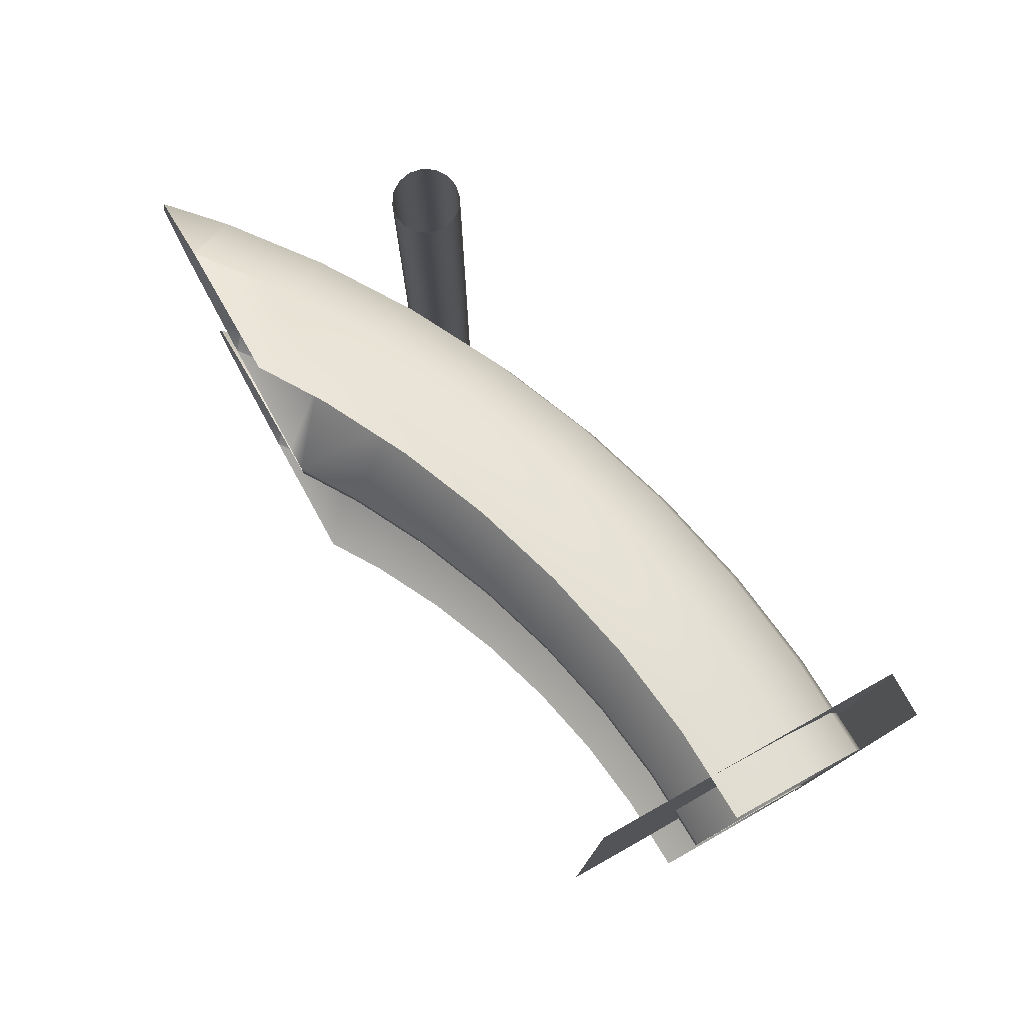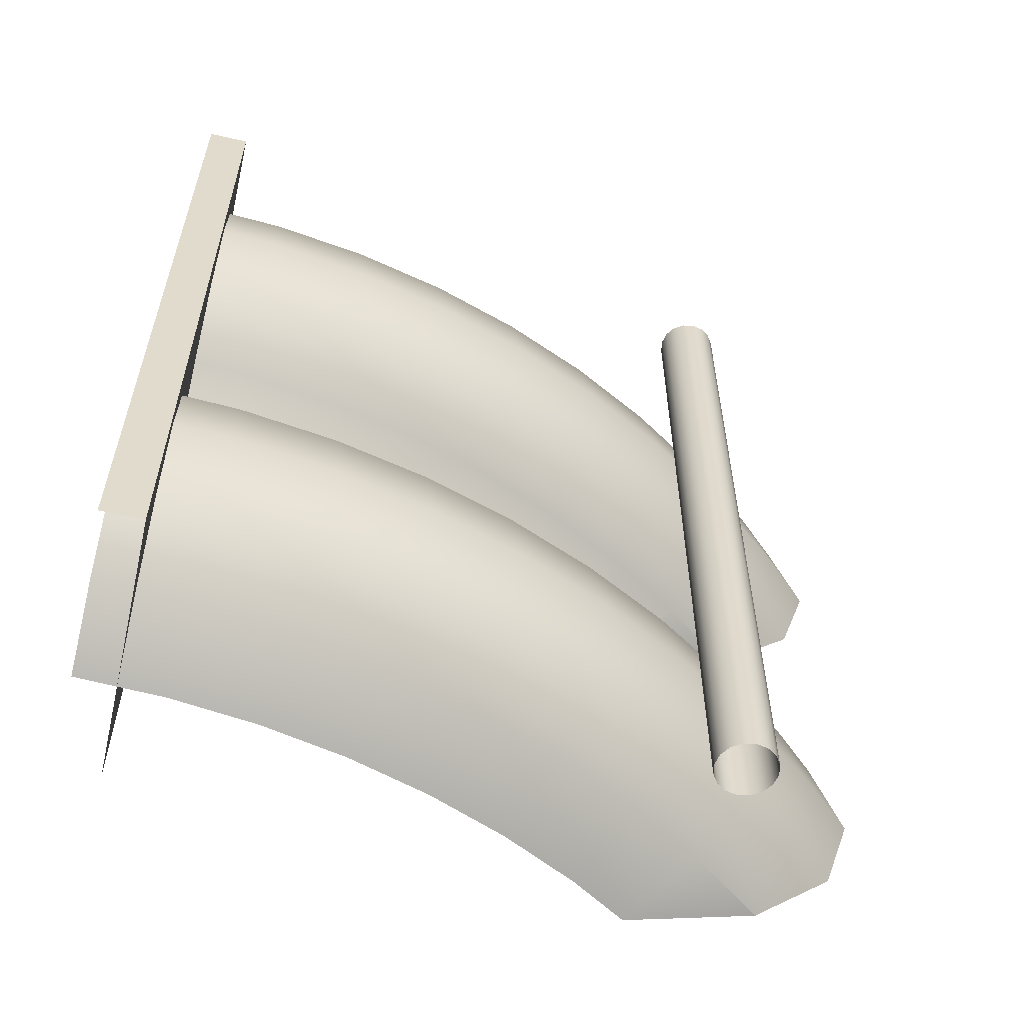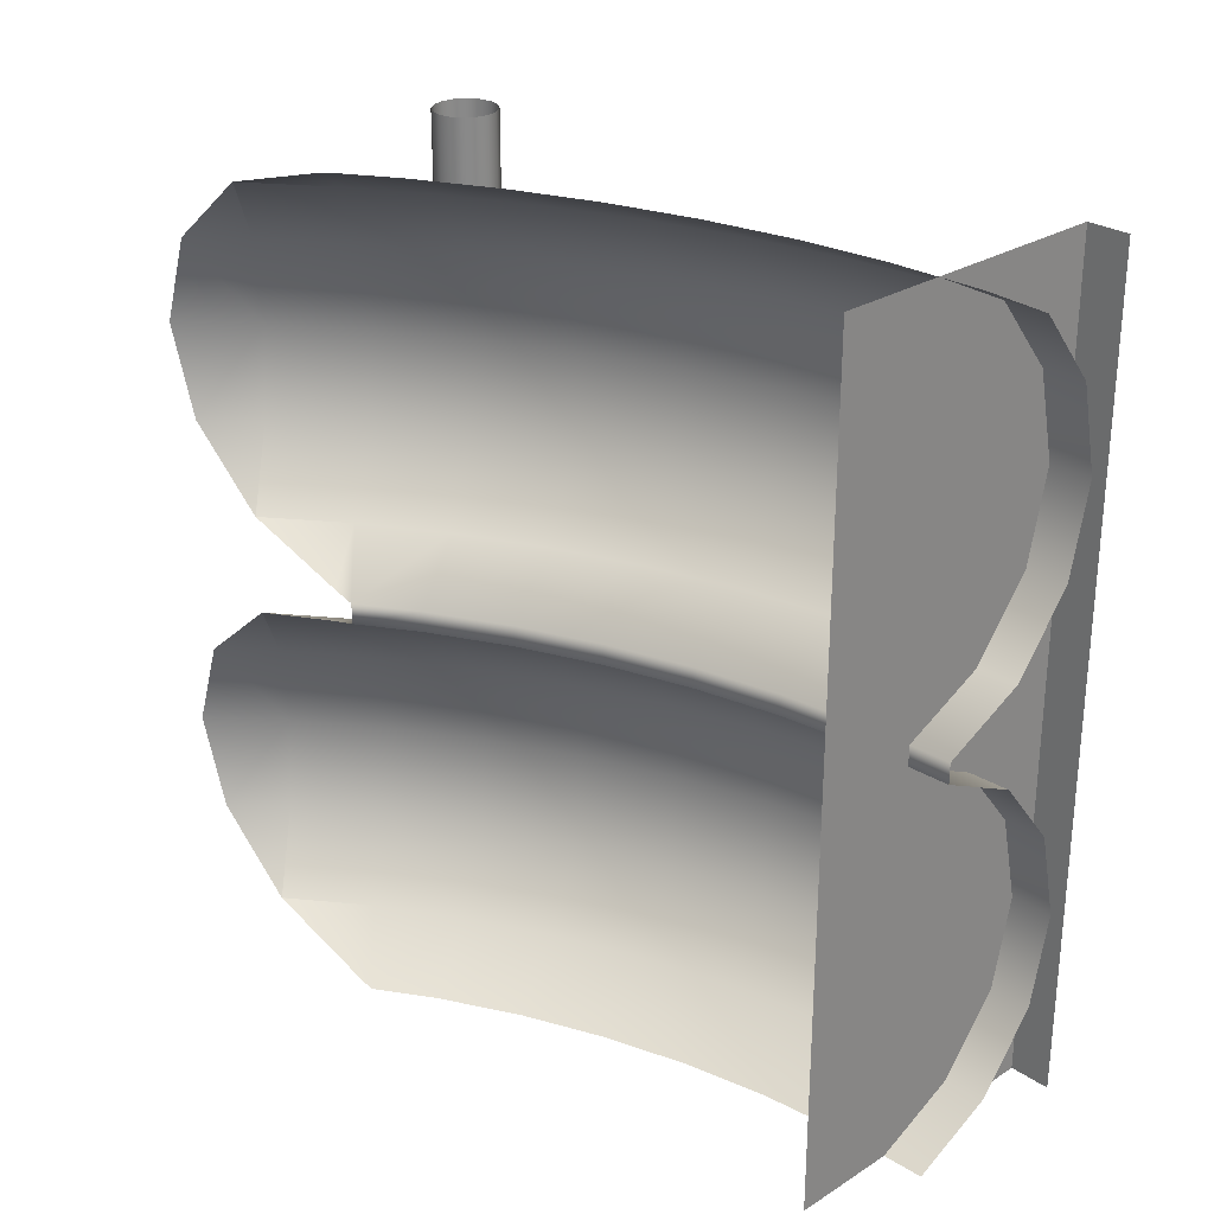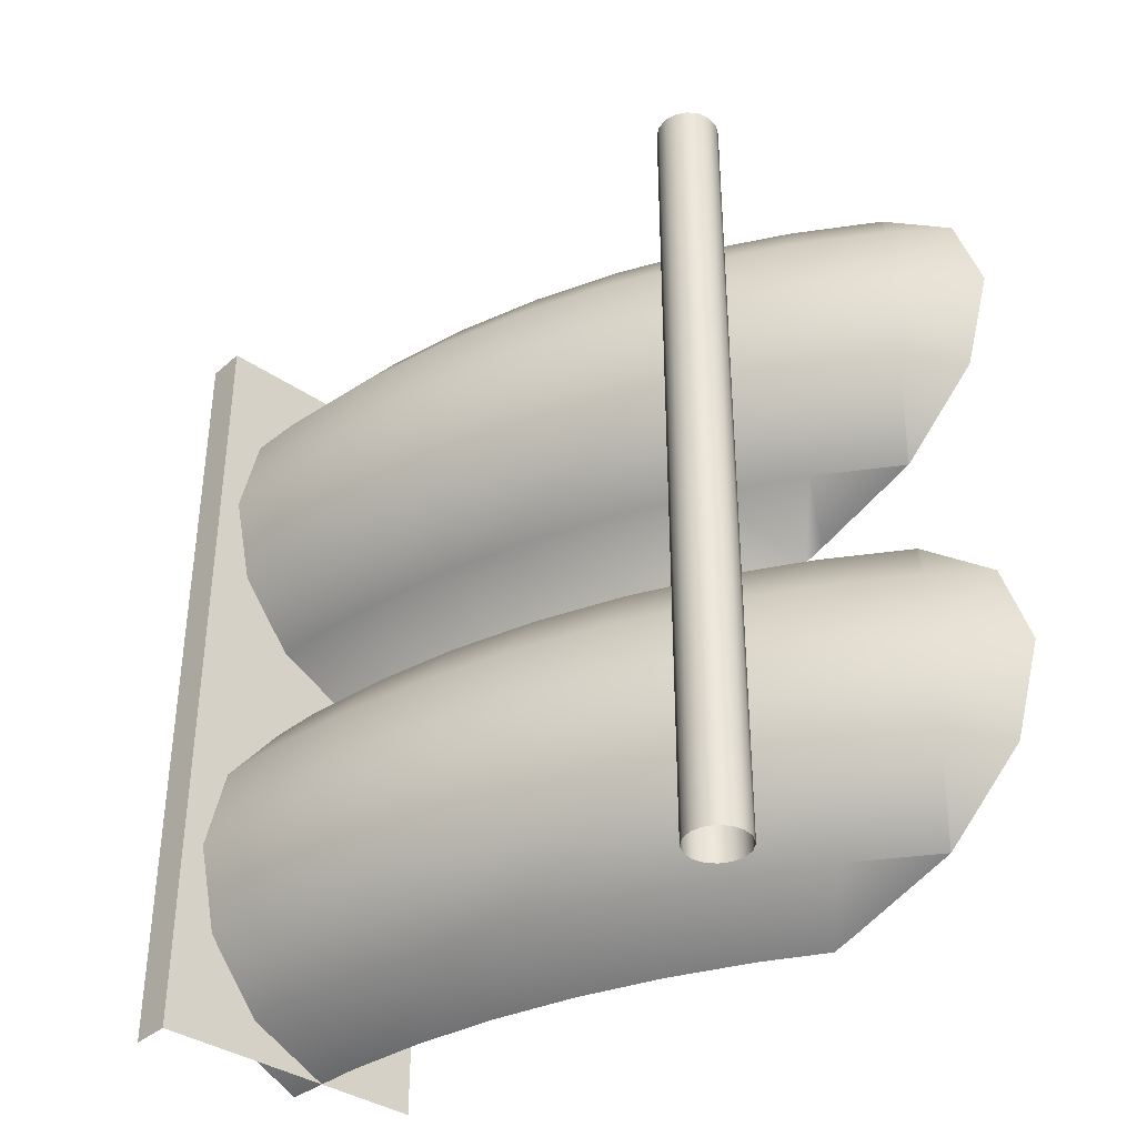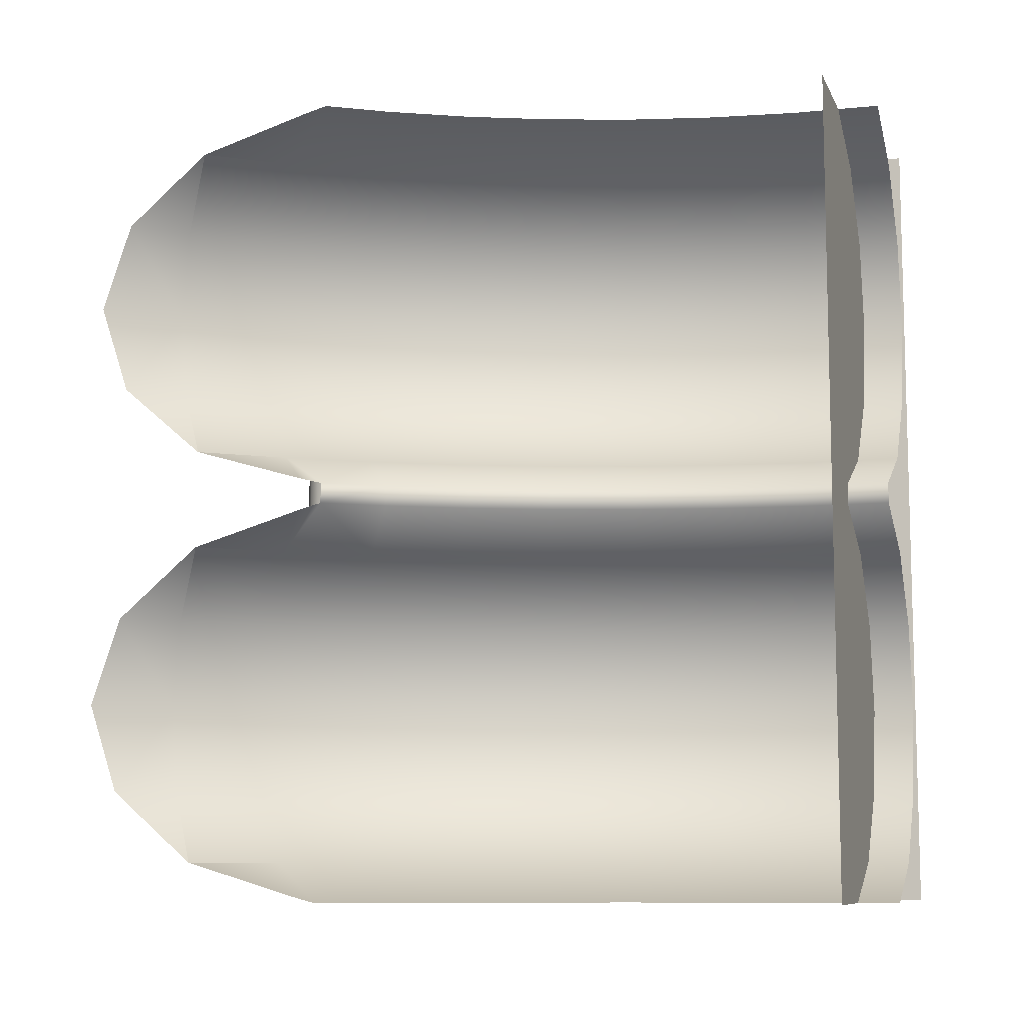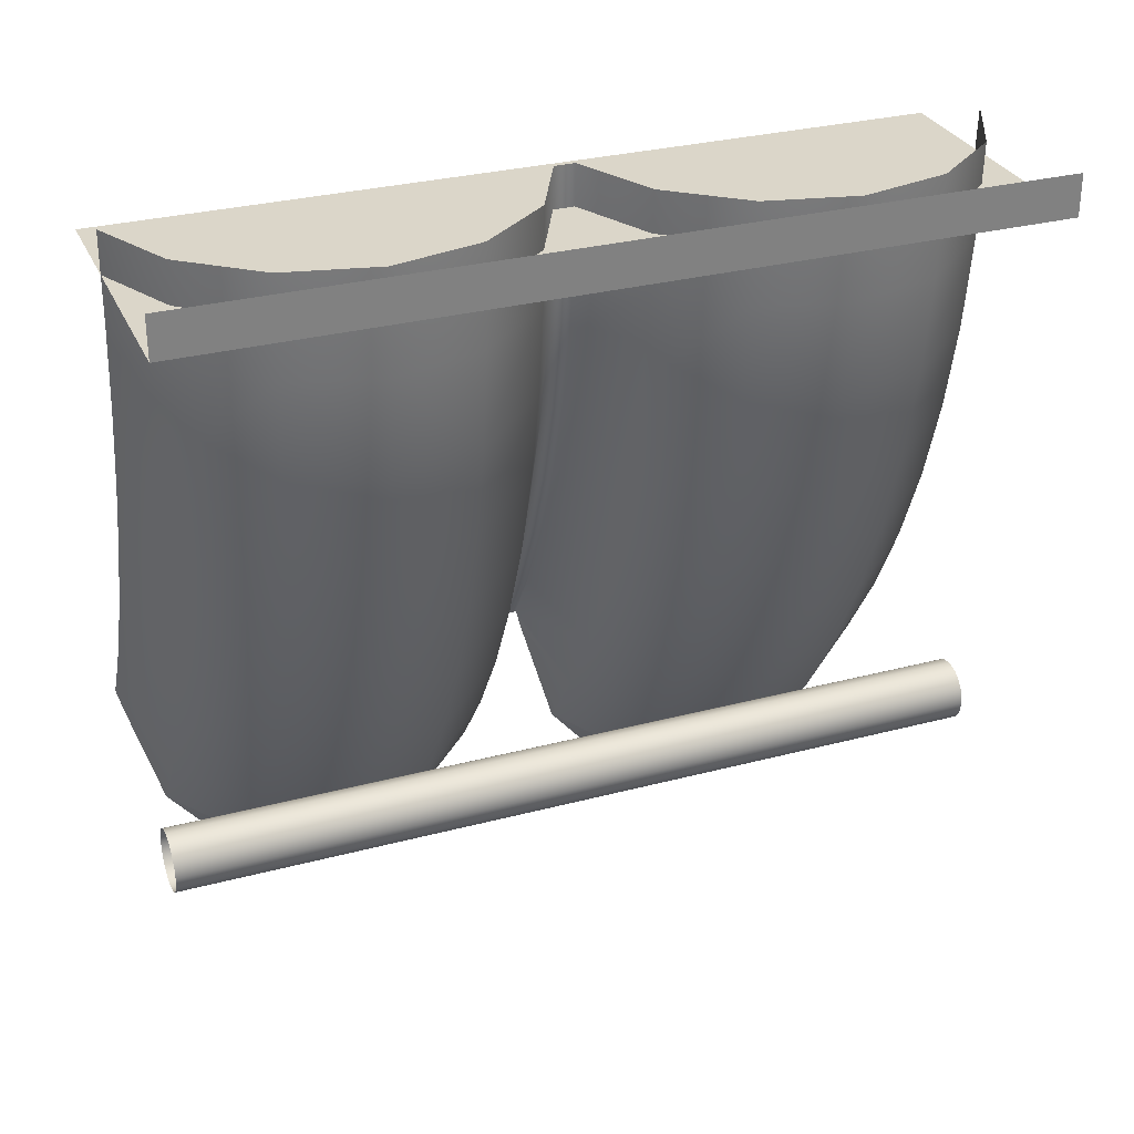
<metadata>
{"format":"obj","ext":"obj","renderer":"f3d","projection":"perspective","resolution":1024,"background":"white","views":[{"elev":78.1,"azim":-29.3,"up":"+Y"},{"elev":-57.6,"azim":76.7,"up":"+Y"},{"elev":27.2,"azim":-44.0,"up":"+Y"},{"elev":-36.7,"azim":138.1,"up":"+Y"},{"elev":-9.1,"azim":-72.9,"up":"+Y"},{"elev":30.1,"azim":68.9,"up":"+Z"}]}
</metadata>
<code>
o Core_A
v 0.25 0 0.2125
v 0.25 1 0.2125
v 0.2644 0 0.2154
v 0.2644 1 0.2154
v 0.2765 0 0.2235
v 0.2765 1 0.2235
v 0.2846 0 0.2356
v 0.2846 1 0.2356
v 0.2875 0 0.25
v 0.2875 1 0.25
v 0.2846 0 0.2644
v 0.2846 1 0.2644
v 0.2765 0 0.2765
v 0.2765 1 0.2765
v 0.2644 0 0.2846
v 0.2644 1 0.2846
v 0.25 0 0.2875
v 0.25 1 0.2875
v 0.2356 0 0.2846
v 0.2356 1 0.2846
v 0.2235 0 0.2765
v 0.2235 1 0.2765
v 0.2154 0 0.2644
v 0.2154 1 0.2644
v 0.2125 0 0.25
v 0.2125 1 0.25
v 0.2154 0 0.2356
v 0.2154 1 0.2356
v 0.2235 0 0.2235
v 0.2235 1 0.2235
v 0.2356 0 0.2154
v 0.2356 1 0.2154
v 0.075 0 0.95
v 0.075 1 0.95
v 0.425 0 1
v 0.425 1 1
v 0.425 0 0.95
v 0.425 1 0.95
v 0.4 0.7563 1
v 0.3752 0.8647 1
v 0.37 0.8647 0.8801
v 0.3947 0.7563 0.878
v 0.37 0.6478 0.8801
v 0.3752 0.6478 1
v 0.3543 0.8647 0.7612
v 0.3787 0.7563 0.7569
v 0.3059 0.9517 1
v 0.3009 0.9517 0.8862
v 0.3059 0.5608 1
v 0.3009 0.5608 0.8862
v 0.3543 0.6478 0.7612
v 0.3284 0.8647 0.6441
v 0.3523 0.7563 0.6377
v 0.286 0.9517 0.7732
v 0.2056 1 1
v 0.201 1 0.8949
v 0.2056 0.5125 1
v 0.201 0.5125 0.8949
v 0.286 0.5608 0.7732
v 0.3284 0.6478 0.6441
v 0.2923 0.8647 0.5296
v 0.3156 0.7563 0.5212
v 0.2614 0.9517 0.662
v 0.1873 1 0.7906
v 0.201 0.4875 0.8949
v 0.2056 0.4875 1
v 0.1873 0.5125 0.7906
v 0.2614 0.5608 0.662
v 0.2923 0.6478 0.5296
v 0.2464 0.8647 0.4188
v 0.2688 0.7563 0.4083
v 0.2271 0.9517 0.5534
v 0.1646 1 0.688
v 0.1873 0.4875 0.7906
v 0.3059 0.4392 1
v 0.3009 0.4392 0.8862
v 0.1645 0.5125 0.688
v 0.2271 0.5608 0.5534
v 0.2464 0.6478 0.4188
v 0.191 0.8647 0.3124
v 0.2124 0.7563 0.3
v 0.1835 0.9517 0.4481
v 0.1329 1 0.5876
v 0.1645 0.4875 0.688
v 0.286 0.4392 0.7732
v 0.3752 0.3522 1
v 0.37 0.3522 0.8801
v 0.1329 0.5125 0.5877
v 0.1835 0.5608 0.4481
v 0.191 0.6478 0.3124
v 0.1265 0.8647 0.2112
v 0.1468 0.7563 0.197
v 0.1309 0.9517 0.3471
v 0.09268 1 0.4905
v 0.1329 0.4875 0.5877
v 0.2614 0.4392 0.662
v 0.3543 0.3522 0.7612
v 0.4 0.2437 1
v 0.3947 0.2437 0.878
v 0.09267 0.5125 0.4905
v 0.1309 0.5608 0.3471
v 0.1265 0.6478 0.2112
v 0.0535 0.8647 0.116
v 0.07246 0.7563 0.1001
v 0.06971 0.9517 0.251
v 0.04411 1 0.3972
v 0.09267 0.4875 0.4905
v 0.2271 0.4392 0.5534
v 0.3284 0.3522 0.6441
v 0.3787 0.2437 0.7569
v 0.37 0.1353 0.8801
v 0.3752 0.1353 1
v 0.04411 0.5125 0.3972
v 0.06971 0.5608 0.251
v 0.0535 0.6478 0.116
v 0 0.8647 0.05763
v 0 0.7563 0.02102
v 0.000356 0.9517 0.1606
v 0 1 0.3279
v 0 0.9927 0.2998
v 0.04411 0.4875 0.3972
v 0.1835 0.4392 0.4481
v 0.2923 0.3522 0.5296
v 0.3523 0.2437 0.6377
v 0.3543 0.1353 0.7612
v 0.3059 0.04827 1
v 0.3009 0.04827 0.8862
v 0 0.5198 0.2998
v 0 0.5125 0.328
v 0.000356 0.5608 0.1606
v 0 0.6478 0.05763
v 0 0.9517 0.1602
v 0 0.952 0.1609
v 0 0.4875 0.328
v 0.1309 0.4392 0.3471
v 0.2464 0.3522 0.4188
v 0.3156 0.2437 0.5212
v 0.3284 0.1353 0.6441
v 0.286 0.04827 0.7732
v 0.201 0 0.8949
v 0.2056 0 1
v 0 0.5606 0.1609
v 0 0.5608 0.1602
v 0 0.4802 0.2998
v 0.06971 0.4392 0.251
v 0.191 0.3522 0.3124
v 0.2688 0.2437 0.4083
v 0.2923 0.1353 0.5296
v 0.2614 0.04827 0.662
v 0.1873 0 0.7906
v 0.1265 0.3522 0.2112
v 0 0.4394 0.1609
v 0.000356 0.4392 0.1606
v 0.2124 0.2437 0.3
v 0.2464 0.1353 0.4188
v 0.2271 0.04827 0.5534
v 0.1645 0 0.688
v 0.1468 0.2437 0.197
v 0.0535 0.3522 0.116
v 0 0.4392 0.1602
v 0.191 0.1353 0.3124
v 0.1835 0.04827 0.4481
v 0.1329 0 0.5877
v 0.1265 0.1353 0.2112
v 0.07246 0.2437 0.1001
v 0 0.3522 0.05763
v 0.1309 0.04827 0.3471
v 0.09268 0 0.4905
v 0.06971 0.04827 0.251
v 0.0535 0.1353 0.116
v 0 0.2437 0.02102
v 0.04411 0 0.3972
v 0 0.007291 0.2998
v 0 0 0.3279
v 0.000356 0.04827 0.1606
v 0 0.1353 0.05763
v 0 0.04805 0.1609
v 0 0.04827 0.1602
f 38 37 33
f 36 35 37
f 34 38 33
f 38 36 37
f 2 4 3
f 4 6 5
f 6 8 7
f 8 10 9
f 10 12 11
f 12 14 13
f 14 16 15
f 16 18 17
f 18 20 19
f 20 22 21
f 22 24 23
f 24 26 25
f 26 28 27
f 28 30 29
f 32 2 1
f 30 32 31
f 1 2 3
f 3 4 5
f 5 6 7
f 7 8 9
f 9 10 11
f 11 12 13
f 13 14 15
f 15 16 17
f 17 18 19
f 19 20 21
f 21 22 23
f 23 24 25
f 25 26 27
f 27 28 29
f 31 32 1
f 29 30 31
f 42 41 40
f 44 43 42
f 46 45 41
f 40 41 48
f 50 43 44
f 43 51 46
f 53 52 45
f 45 54 48
f 55 47 48
f 57 58 50
f 59 51 43
f 51 60 53
f 62 61 52
f 52 63 54
f 48 54 64
f 57 66 65
f 67 59 50
f 59 68 60
f 60 69 62
f 71 70 61
f 61 72 63
f 64 54 63
f 58 65 74
f 76 65 66
f 67 77 68
f 68 78 69
f 69 79 71
f 81 80 70
f 61 70 82
f 73 63 72
f 67 74 84
f 76 85 74
f 86 87 76
f 77 88 78
f 89 79 69
f 90 81 71
f 92 91 80
f 70 80 93
f 72 82 94
f 77 84 95
f 96 84 74
f 97 85 76
f 99 87 86
f 100 89 78
f 101 90 79
f 102 92 81
f 104 103 91
f 91 105 93
f 82 93 106
f 88 95 107
f 108 95 84
f 109 96 85
f 99 110 97
f 112 111 99
f 113 101 89
f 114 102 90
f 102 115 104
f 116 103 104
f 103 118 105
f 105 119 93
f 100 107 121
f 108 122 107
f 123 108 96
f 124 109 97
f 111 125 110
f 127 111 112
f 101 113 129
f 130 115 102
f 104 115 131
f 132 118 103
f 105 118 133
f 113 121 134
f 135 121 107
f 123 136 122
f 137 123 109
f 125 138 124
f 139 125 111
f 127 126 141
f 142 130 114
f 115 130 143
f 133 118 132
f 135 145 134
f 136 146 135
f 147 136 123
f 138 148 137
f 149 138 125
f 150 139 127
f 143 130 142
f 151 145 135
f 145 153 152
f 147 154 146
f 155 147 137
f 149 156 148
f 149 139 150
f 154 158 151
f 151 159 153
f 152 153 160
f 161 154 147
f 162 155 148
f 157 163 156
f 164 158 154
f 165 159 151
f 160 153 159
f 167 161 155
f 168 162 156
f 167 169 164
f 164 170 165
f 166 159 165
f 172 167 162
f 167 172 174
f 175 170 164
f 165 170 176
f 177 175 169
f 170 175 178
f 178 175 177
f 39 42 40
f 39 44 42
f 42 46 41
f 47 40 48
f 49 50 44
f 42 43 46
f 46 53 45
f 41 45 48
f 56 55 48
f 49 57 50
f 50 59 43
f 46 51 53
f 53 62 52
f 45 52 54
f 56 48 64
f 58 57 65
f 58 67 50
f 51 59 60
f 53 60 62
f 62 71 61
f 52 61 63
f 73 64 63
f 67 58 74
f 75 76 66
f 59 67 68
f 60 68 69
f 62 69 71
f 71 81 70
f 72 61 82
f 83 73 72
f 77 67 84
f 65 76 74
f 75 86 76
f 68 77 78
f 78 89 69
f 79 90 71
f 81 92 80
f 82 70 93
f 83 72 94
f 88 77 95
f 85 96 74
f 87 97 76
f 98 99 86
f 88 100 78
f 89 101 79
f 90 102 81
f 92 104 91
f 80 91 93
f 94 82 106
f 100 88 107
f 96 108 84
f 97 109 85
f 87 99 97
f 98 112 99
f 100 113 89
f 101 114 90
f 92 102 104
f 117 116 104
f 91 103 105
f 106 93 119
f 105 120 119
f 113 100 121
f 95 108 107
f 109 123 96
f 110 124 97
f 99 111 110
f 126 127 112
f 129 128 114
f 114 101 129
f 114 130 102
f 117 104 131
f 116 132 103
f 120 105 133
f 129 113 134
f 122 135 107
f 108 123 122
f 124 137 109
f 110 125 124
f 127 139 111
f 140 127 141
f 128 142 114
f 131 115 143
f 144 134 145
f 121 135 134
f 122 136 135
f 137 147 123
f 124 138 137
f 139 149 125
f 140 150 127
f 146 151 135
f 144 145 152
f 136 147 146
f 148 155 137
f 138 149 148
f 157 149 150
f 146 154 151
f 145 151 153
f 155 161 147
f 156 162 148
f 149 157 156
f 161 164 154
f 158 165 151
f 166 160 159
f 162 167 155
f 163 168 156
f 161 167 164
f 158 164 165
f 171 166 165
f 168 172 162
f 174 173 169
f 169 167 174
f 169 175 164
f 171 165 176
f 173 177 169
f 176 170 178

</code>
